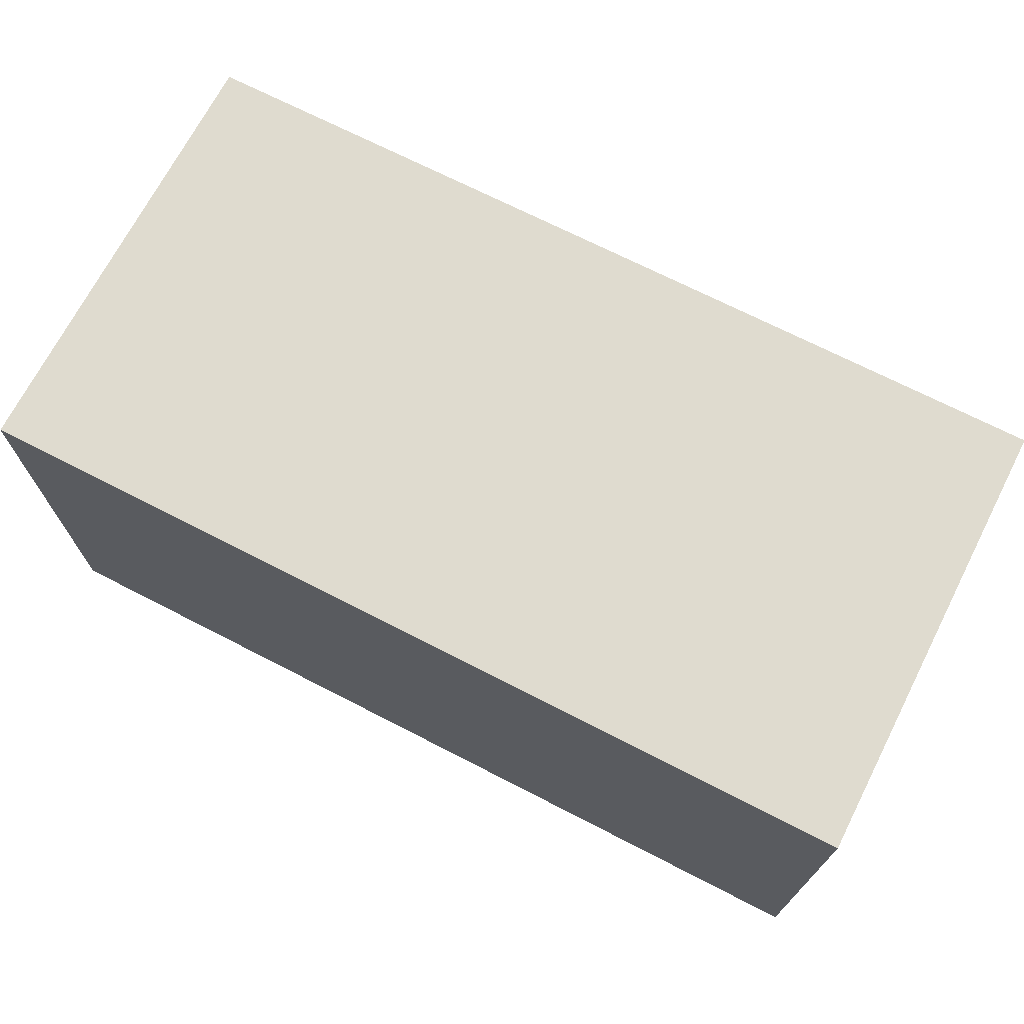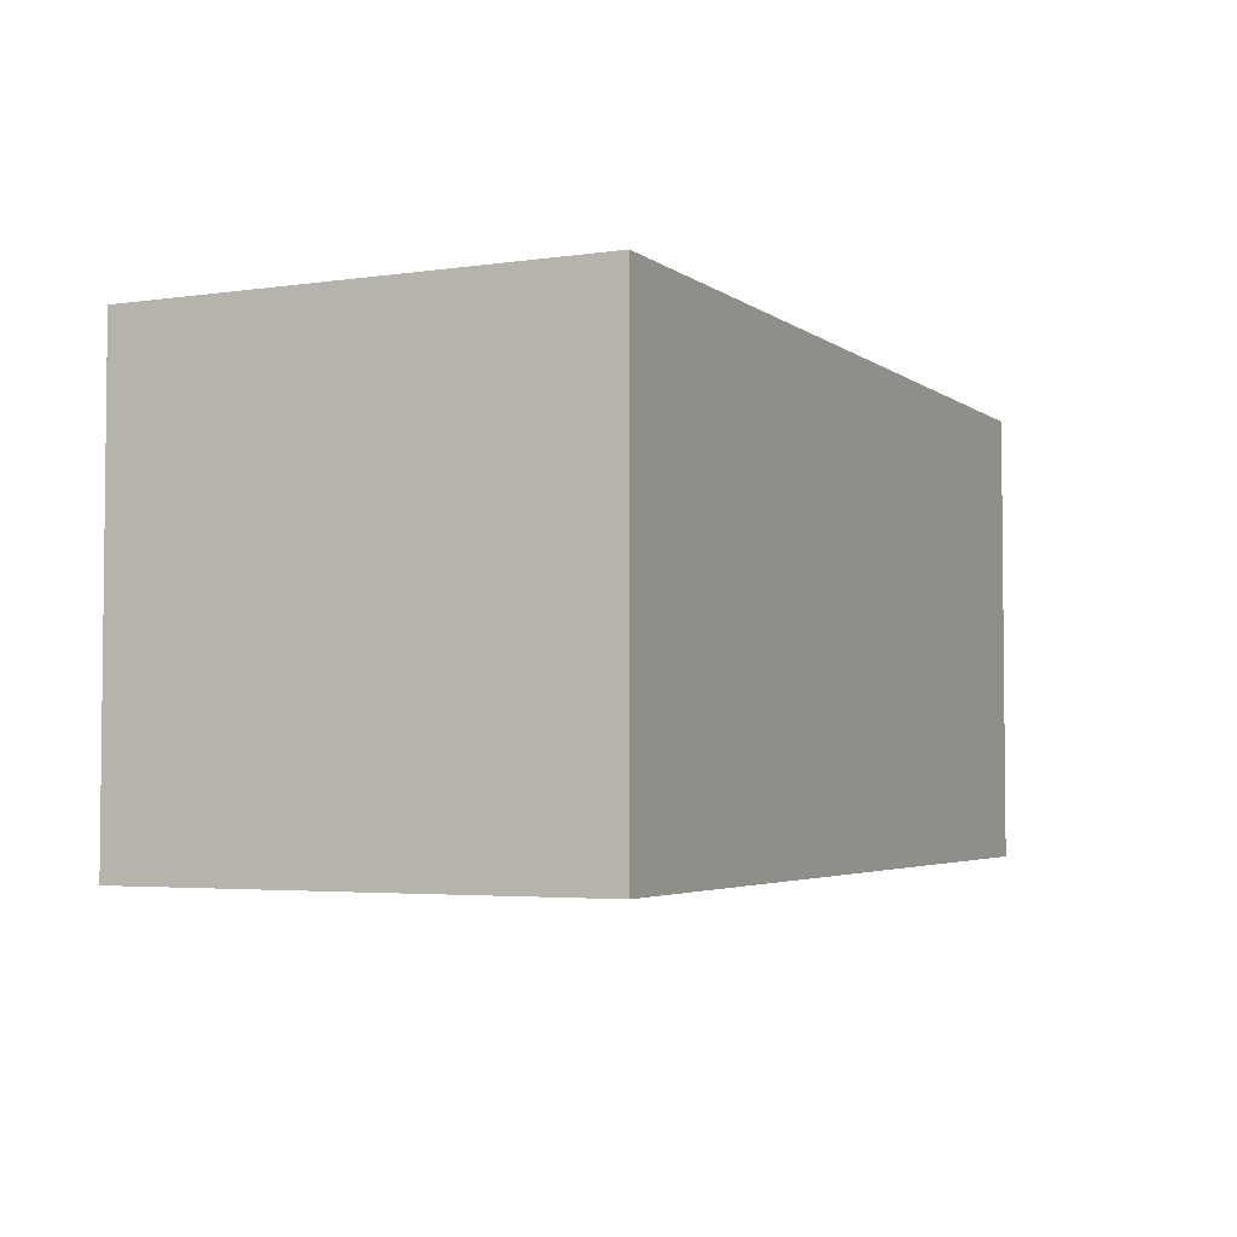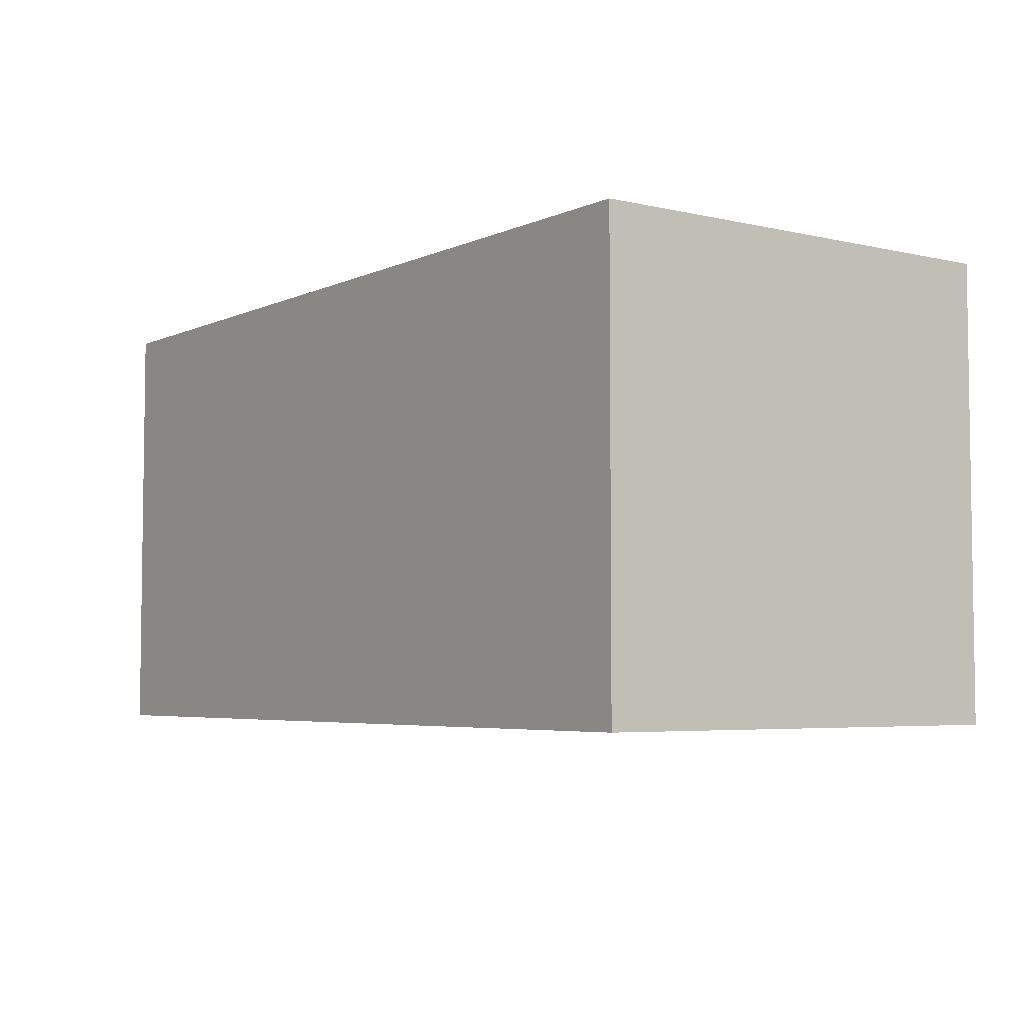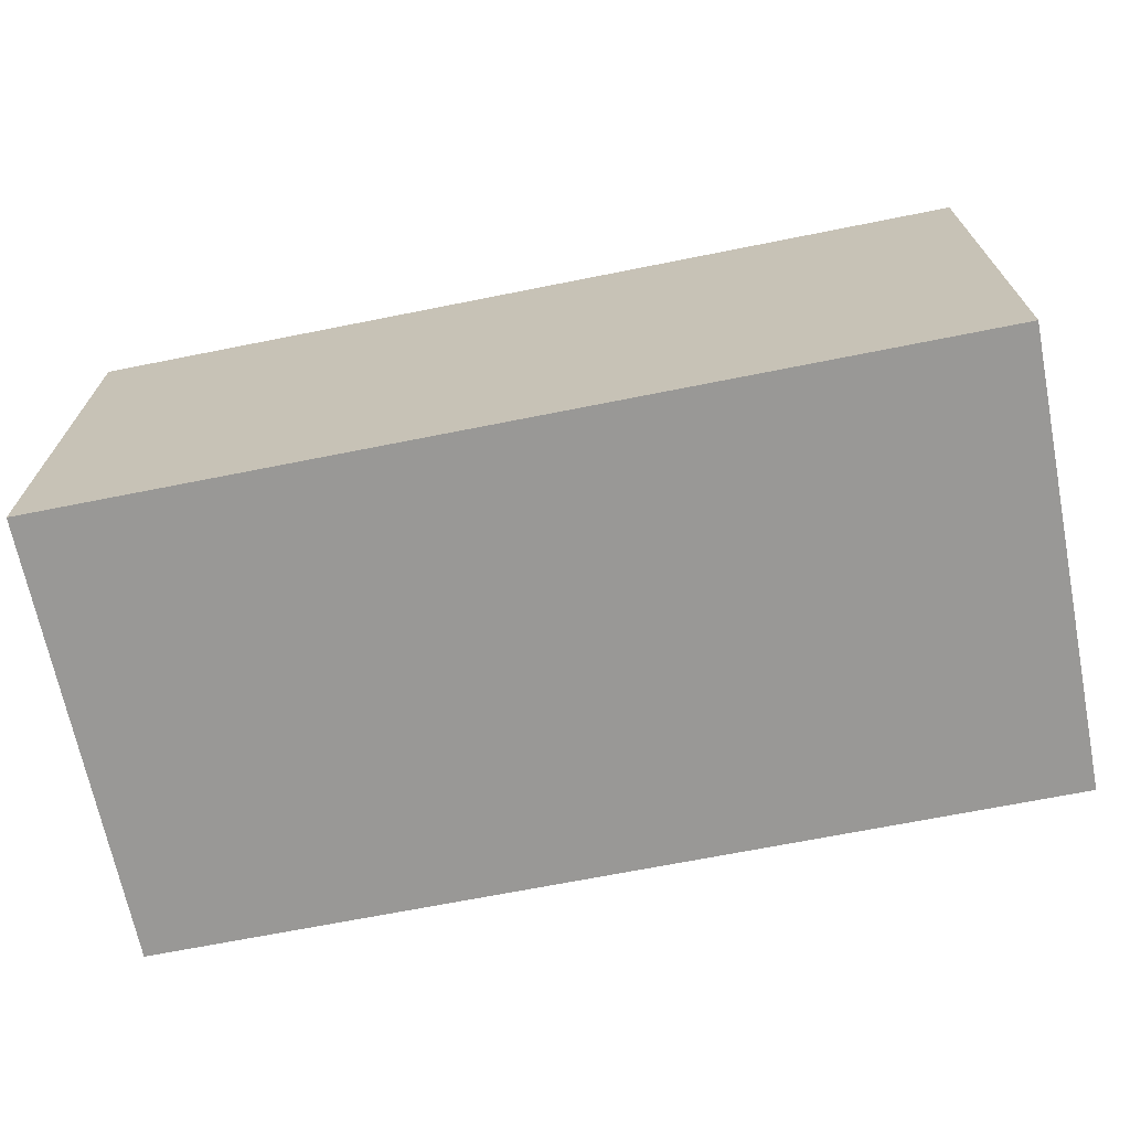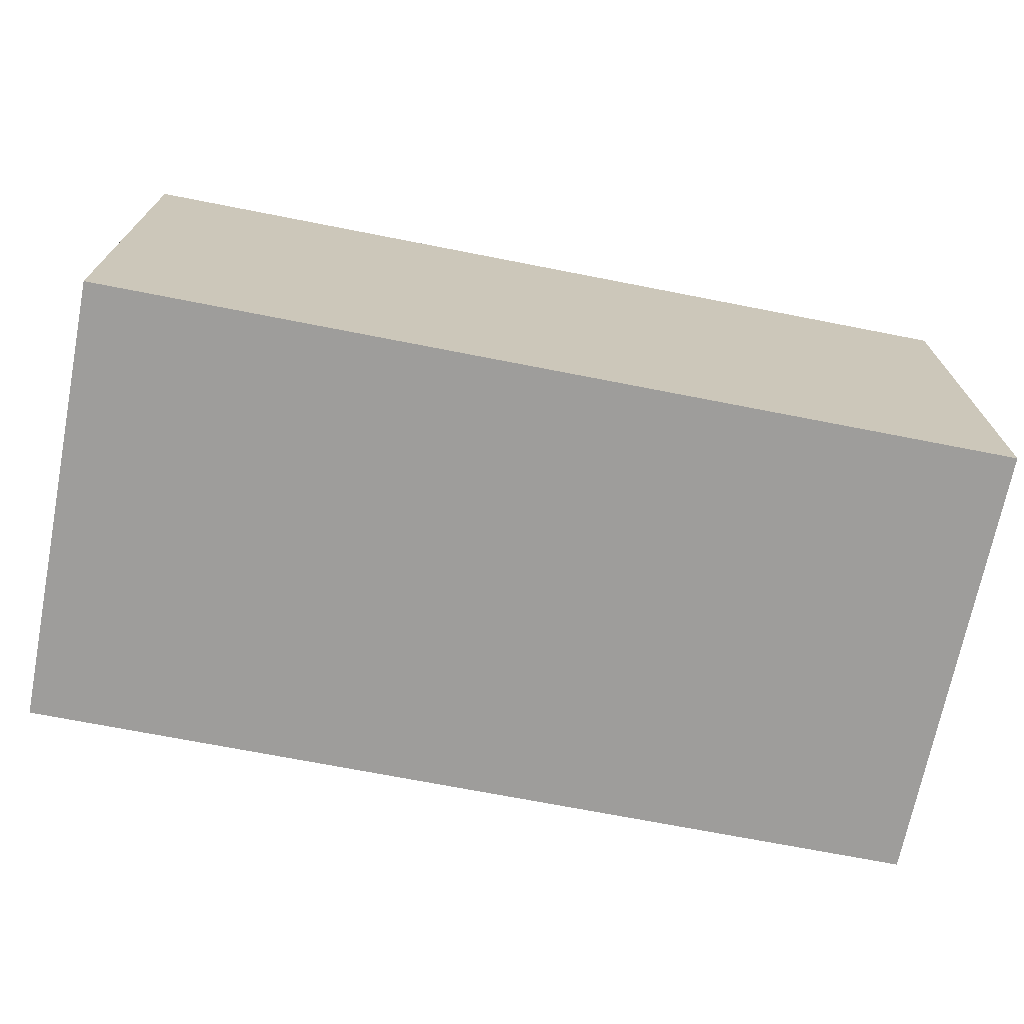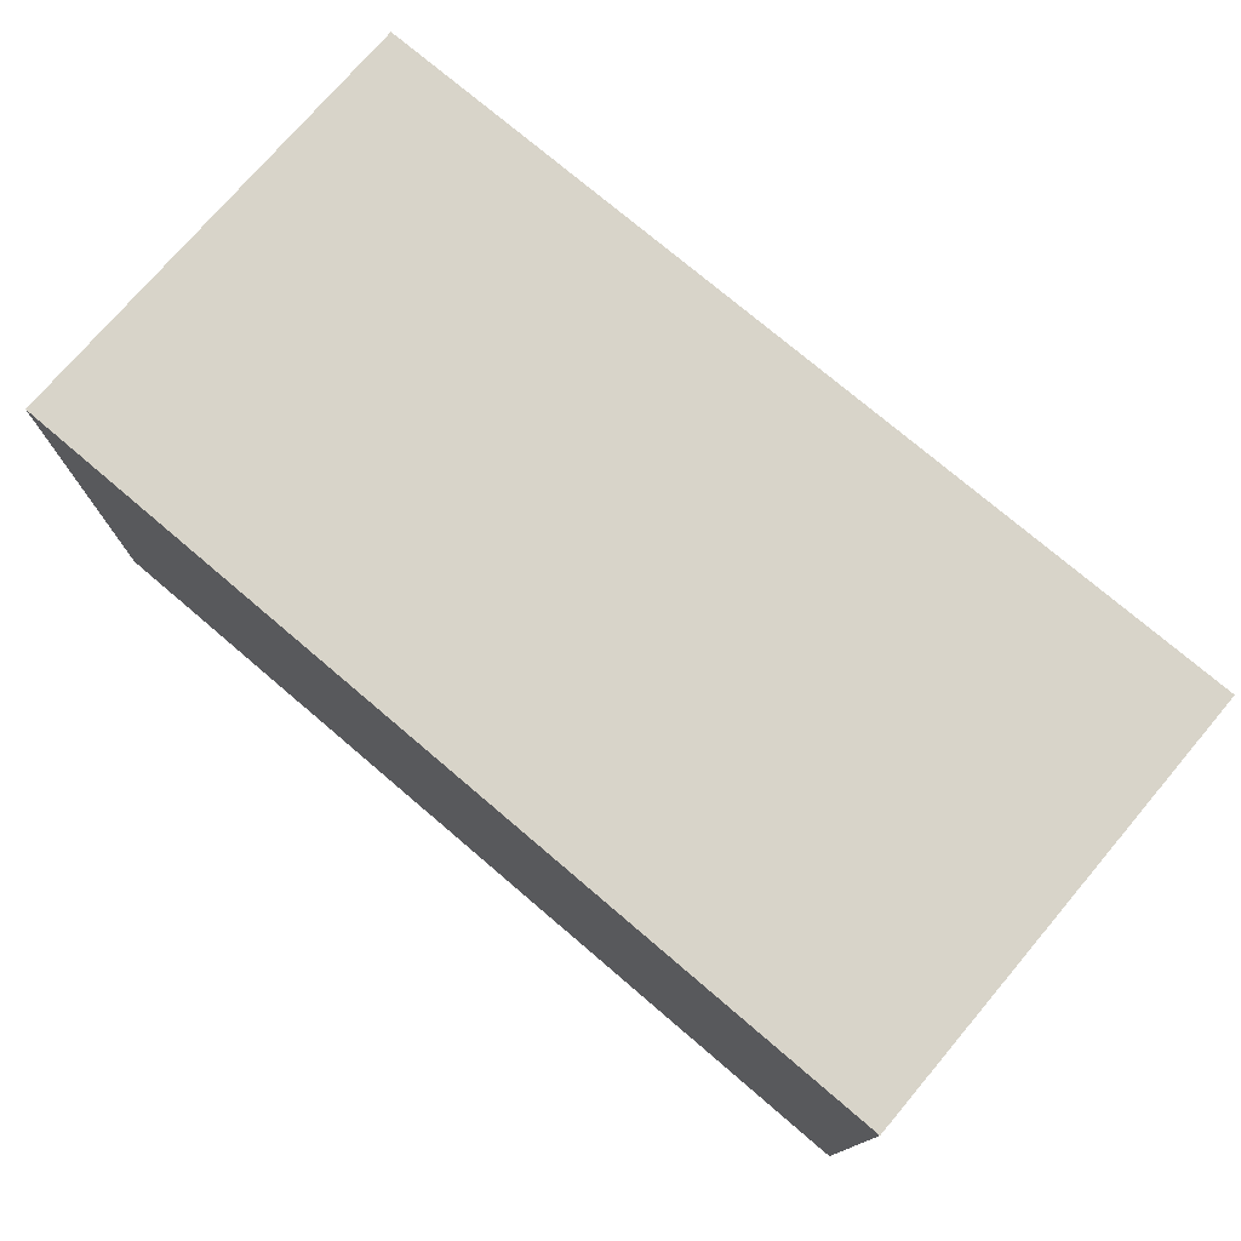
<metadata>
{"format":"obj","ext":"obj","renderer":"f3d","projection":"perspective","resolution":1024,"background":"white","views":[{"elev":70.4,"azim":-152.8,"up":"+Y"},{"elev":-3.7,"azim":-64.3,"up":"+Z"},{"elev":-4.8,"azim":54.0,"up":"+Y"},{"elev":-68.6,"azim":-168.7,"up":"+Y"},{"elev":-70.5,"azim":-11.1,"up":"+Y"},{"elev":75.3,"azim":40.4,"up":"+Z"}]}
</metadata>
<code>
v 0 0 5
v -20 -10 5
v -20 0 5
v 0 -10 5
v 0 -10 15
v -20 0 15
v -20 -10 15
v 0 0 15
v -10 0 15
v -10 -10 15
v -10 -10 5
v -10 0 5
g mmGroup1
f 12 11 3
f 1 4 11
f 7 9 6
f 5 8 9
f 6 12 3
f 1 5 4
f 1 8 5
f 10 4 5
f 2 7 6
f 2 6 3
f 11 2 3
f 9 10 5
f 10 11 4
f 10 7 2
f 12 6 9
f 9 7 10
f 9 8 12
f 11 10 2
f 12 1 11
f 12 8 1

</code>
